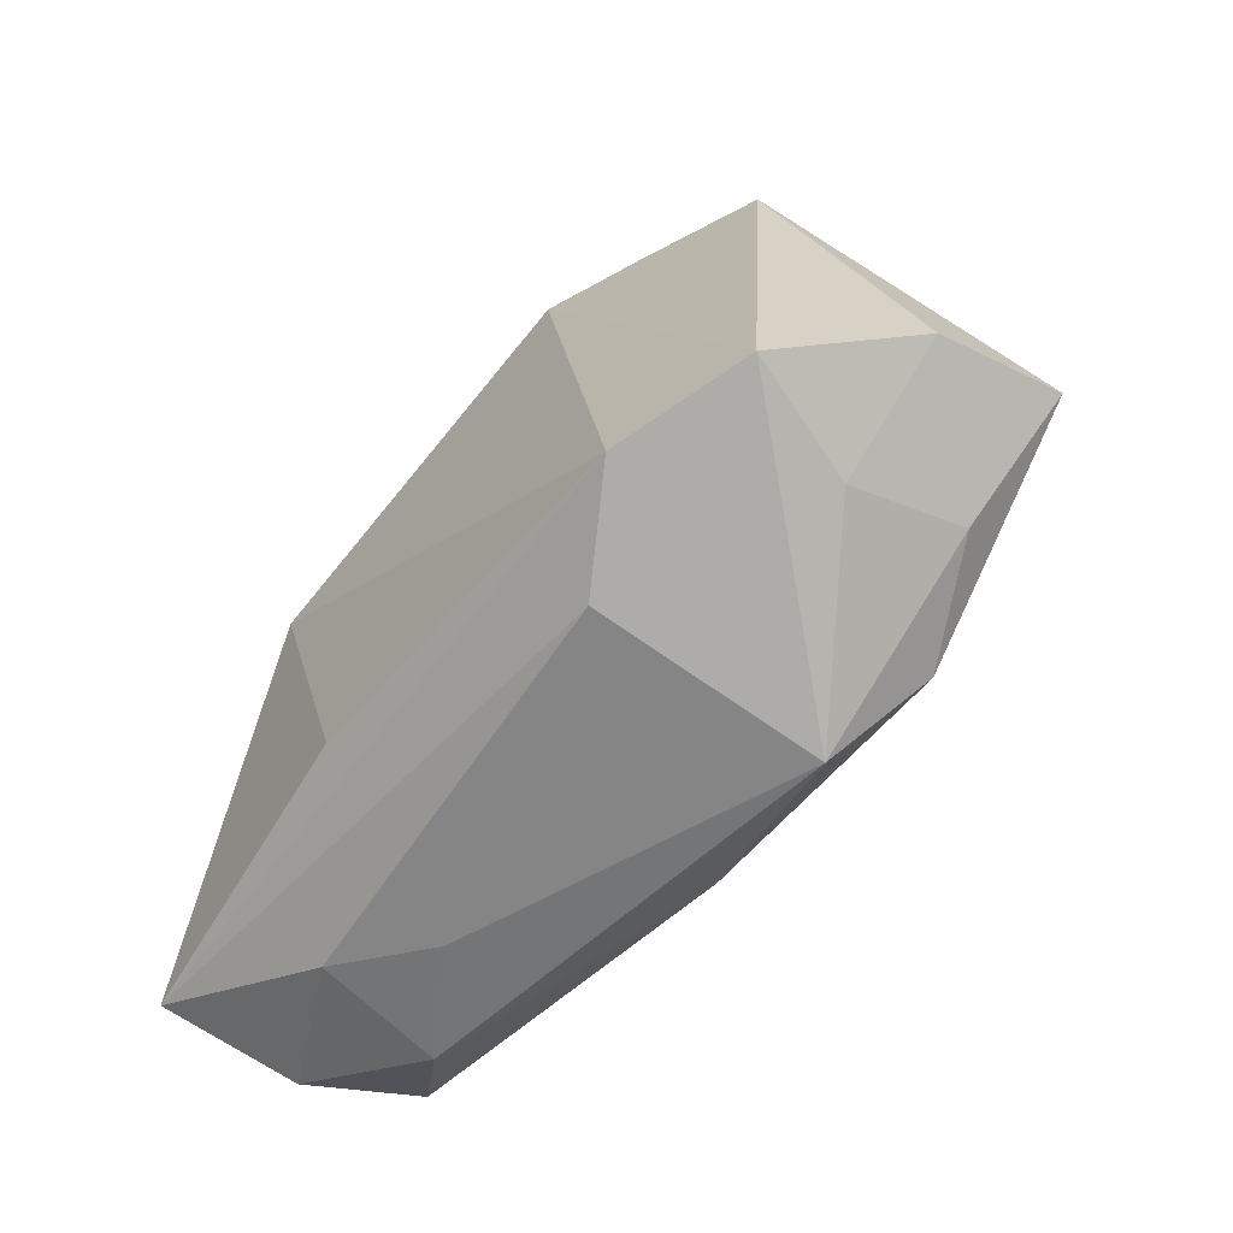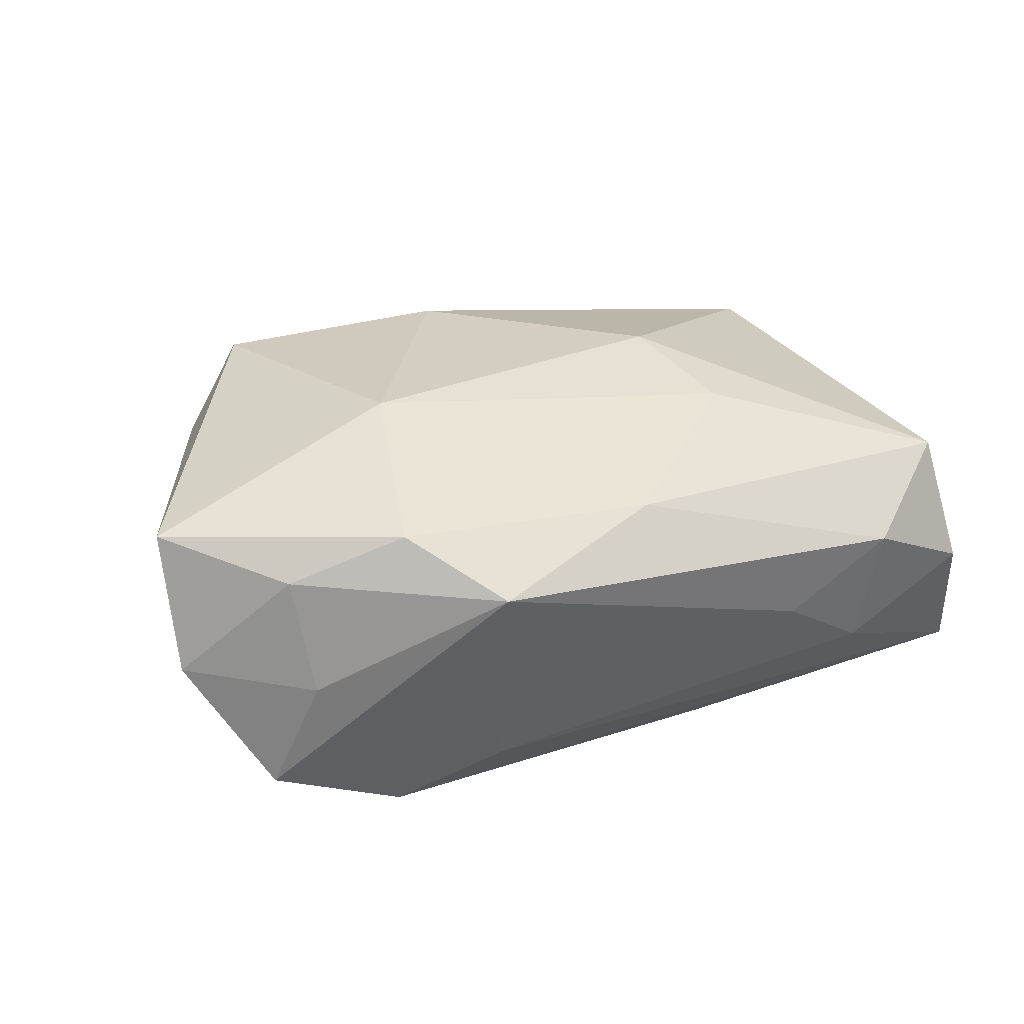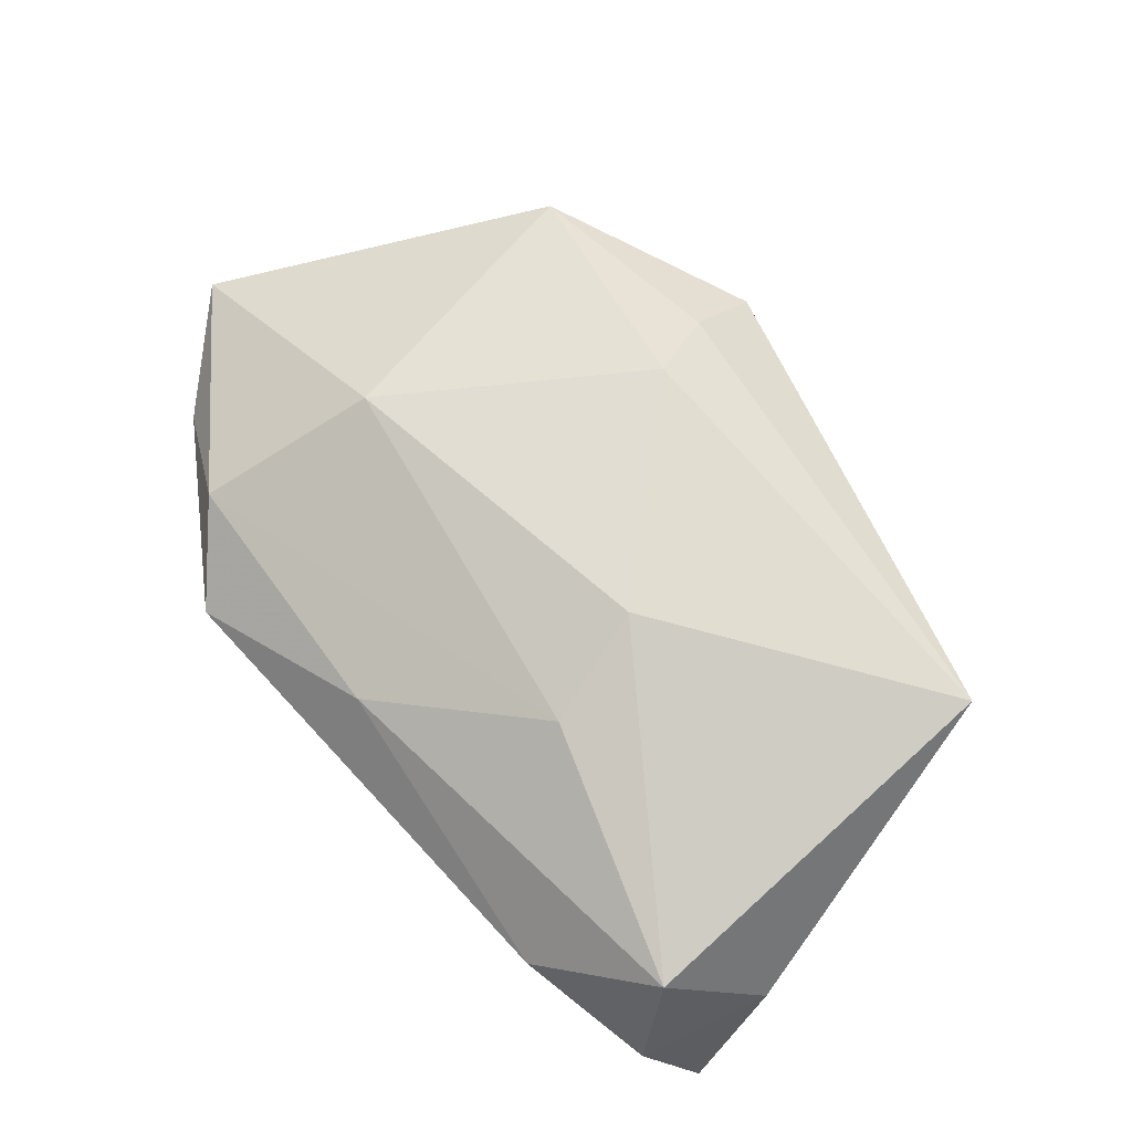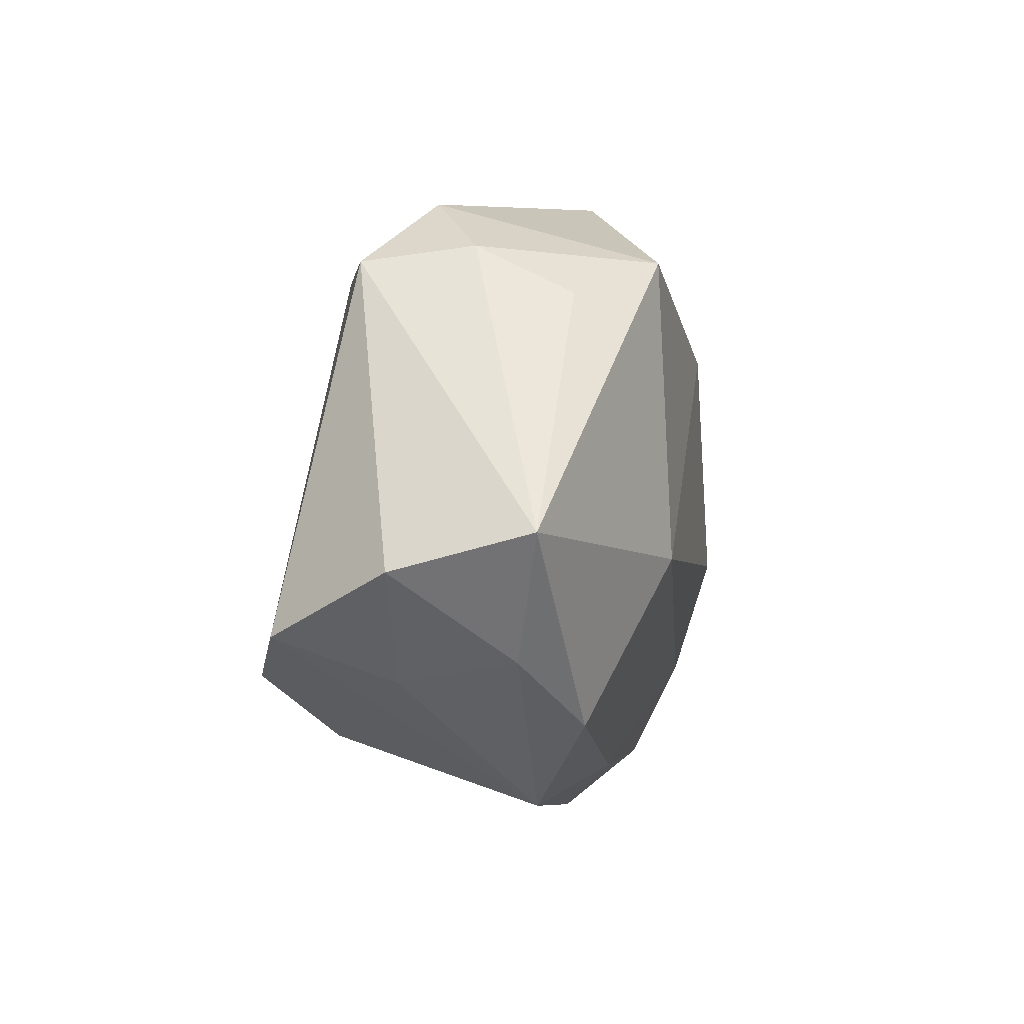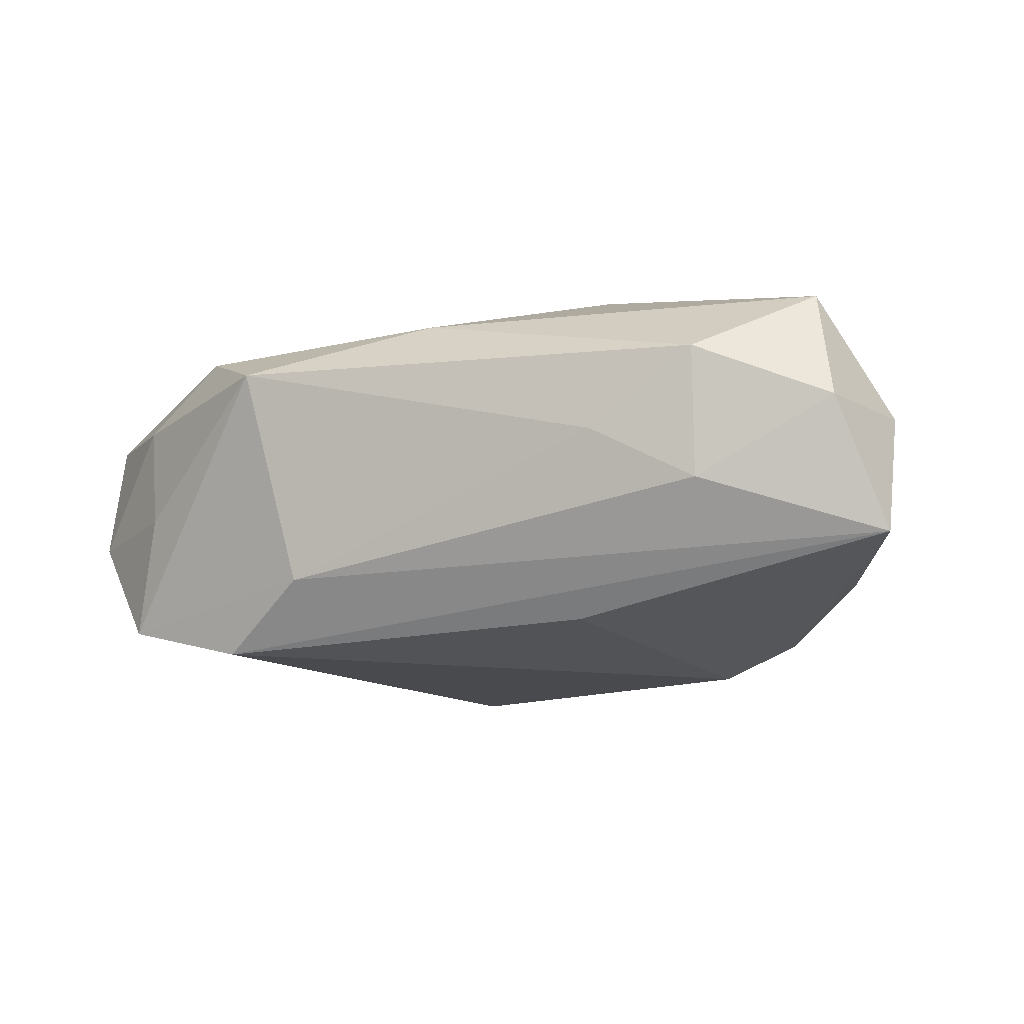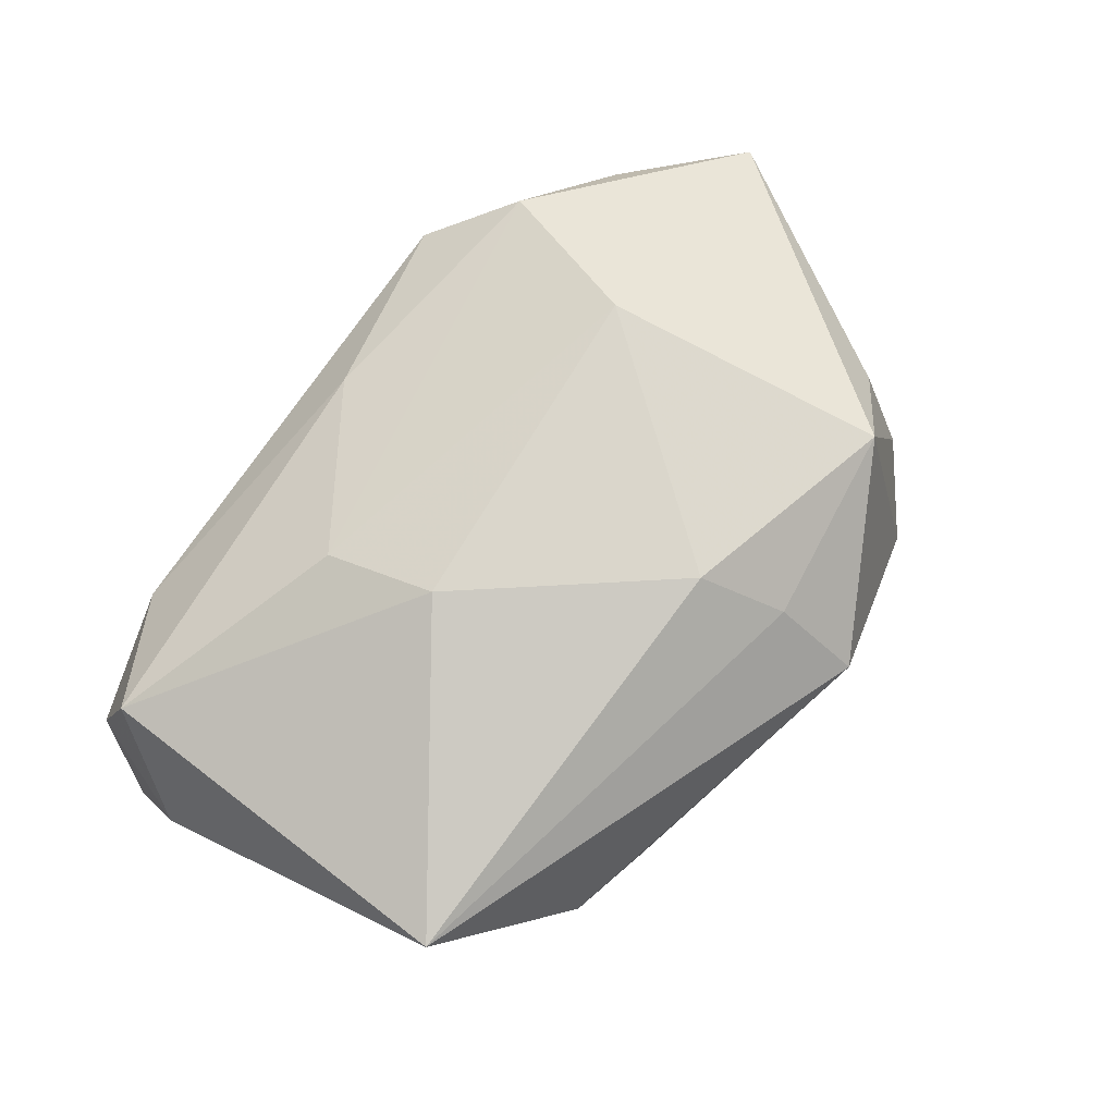
<metadata>
{"format":"obj","ext":"obj","renderer":"f3d","projection":"perspective","resolution":1024,"background":"white","views":[{"elev":-49.9,"azim":-127.8,"up":"+Y"},{"elev":22.2,"azim":-30.8,"up":"+Z"},{"elev":66.7,"azim":47.0,"up":"+Z"},{"elev":-7.7,"azim":-80.6,"up":"+Y"},{"elev":-21.9,"azim":17.7,"up":"+Z"},{"elev":76.3,"azim":126.0,"up":"+Z"}]}
</metadata>
<code>
v -0.01604 -0.0206 -0.0133
v 0.03966 -0.01983 -0.01468
v -0.02021 0.02207 -0.01107
v -0.006484 0.023 0.01497
v 0.01956 0.007007 -0.0183
v 0.02422 0.0211 -0.01094
v -0.003763 0.0156 0.01909
v 0.01317 -0.01284 0.01516
v -0.03105 0.02002 -0.008092
v -0.02567 -0.02018 0.01072
v 0.03625 -0.02435 -0.003059
v 0.03563 0.01479 0.0136
v -0.03484 -0.01536 0.006405
v 0.02426 -0.02697 0.00223
v -0.02023 -0.005344 0.01783
v -0.0233 0.02706 -0.002727
v 0.0242 0.02288 -0.00162
v -0.007131 0.03046 0.009185
v -0.02984 0.02132 0.001897
v -0.001816 -0.02309 0.009881
v 0.04012 -0.01299 -0.001226
v 0.03442 0.006084 -0.008056
v -0.04327 -0.005621 0.009277
v -0.03611 -0.01306 -0.01425
v -0.03055 0.01659 0.01059
v 0.01054 -0.01551 -0.0183
v -0.02393 0.02057 0.01722
v 0.01583 0.02466 -0.005364
v 0.03182 0.01589 -0.006556
v 0.02355 -0.02407 -0.009175
v 0.03472 -0.02087 0.008492
v -0.02447 -0.01553 -0.0183
v 0.01096 -0.002656 0.01874
v -0.04283 -0.00853 -0.003003
v -0.03318 -0.01681 -0.00397
v -0.01065 0.02309 -0.01397
v 0.01434 -0.02556 -0.003891
v -0.01903 -0.02697 0.005571
f 9 36 24
f 15 23 10
f 10 8 15
f 13 10 23
f 38 10 13
f 5 2 26
f 22 12 21
f 21 2 22
f 22 29 12
f 2 29 22
f 4 12 18
f 4 7 12
f 33 7 15
f 15 8 33
f 12 7 33
f 21 12 31
f 31 33 8
f 12 33 31
f 28 36 18
f 27 4 18
f 7 4 27
f 27 23 15
f 15 7 27
f 18 36 16
f 16 27 18
f 34 9 24
f 23 9 34
f 34 13 23
f 20 10 38
f 8 10 20
f 20 31 8
f 24 38 35
f 38 13 35
f 35 34 24
f 13 34 35
f 1 38 24
f 11 2 21
f 21 31 11
f 12 29 17
f 18 12 17
f 17 28 18
f 19 9 23
f 19 16 9
f 27 16 19
f 36 9 3
f 3 16 36
f 9 16 3
f 32 26 2
f 2 1 32
f 32 1 24
f 24 36 32
f 5 26 32
f 32 36 5
f 14 11 31
f 14 20 38
f 31 20 14
f 6 17 29
f 28 17 6
f 6 2 5
f 6 29 2
f 5 36 6
f 36 28 6
f 23 27 25
f 25 19 23
f 27 19 25
f 30 1 2
f 2 11 30
f 11 14 30
f 37 14 38
f 37 30 14
f 38 1 37
f 1 30 37

</code>
